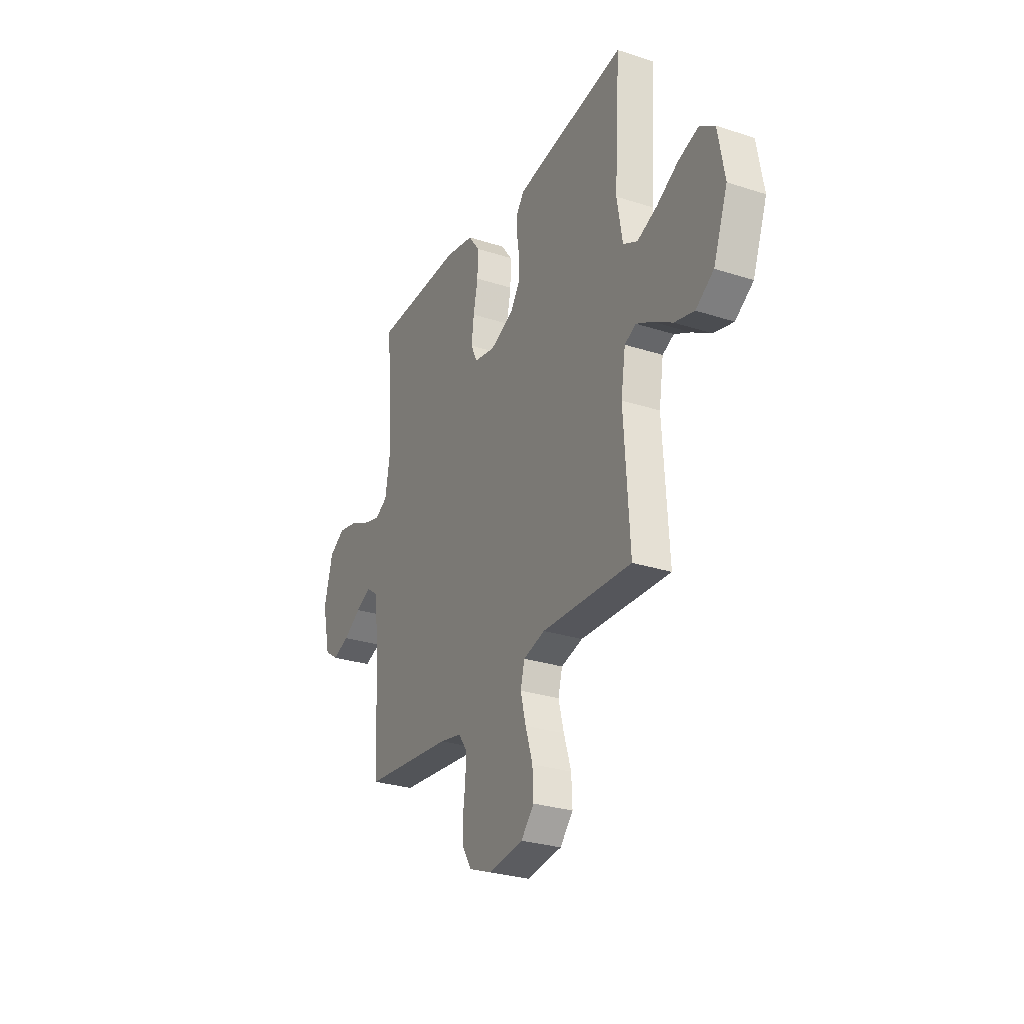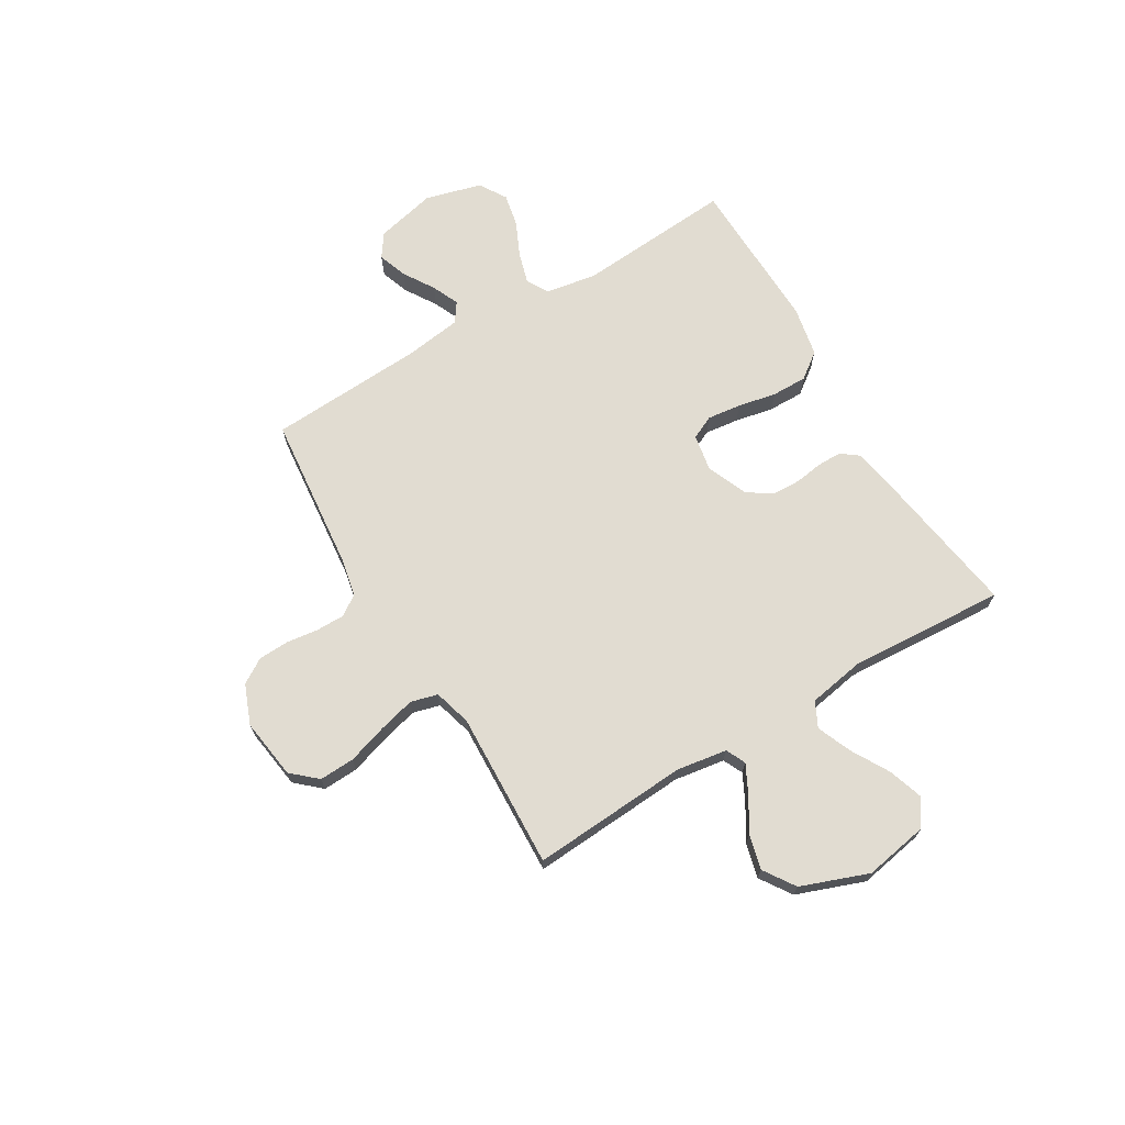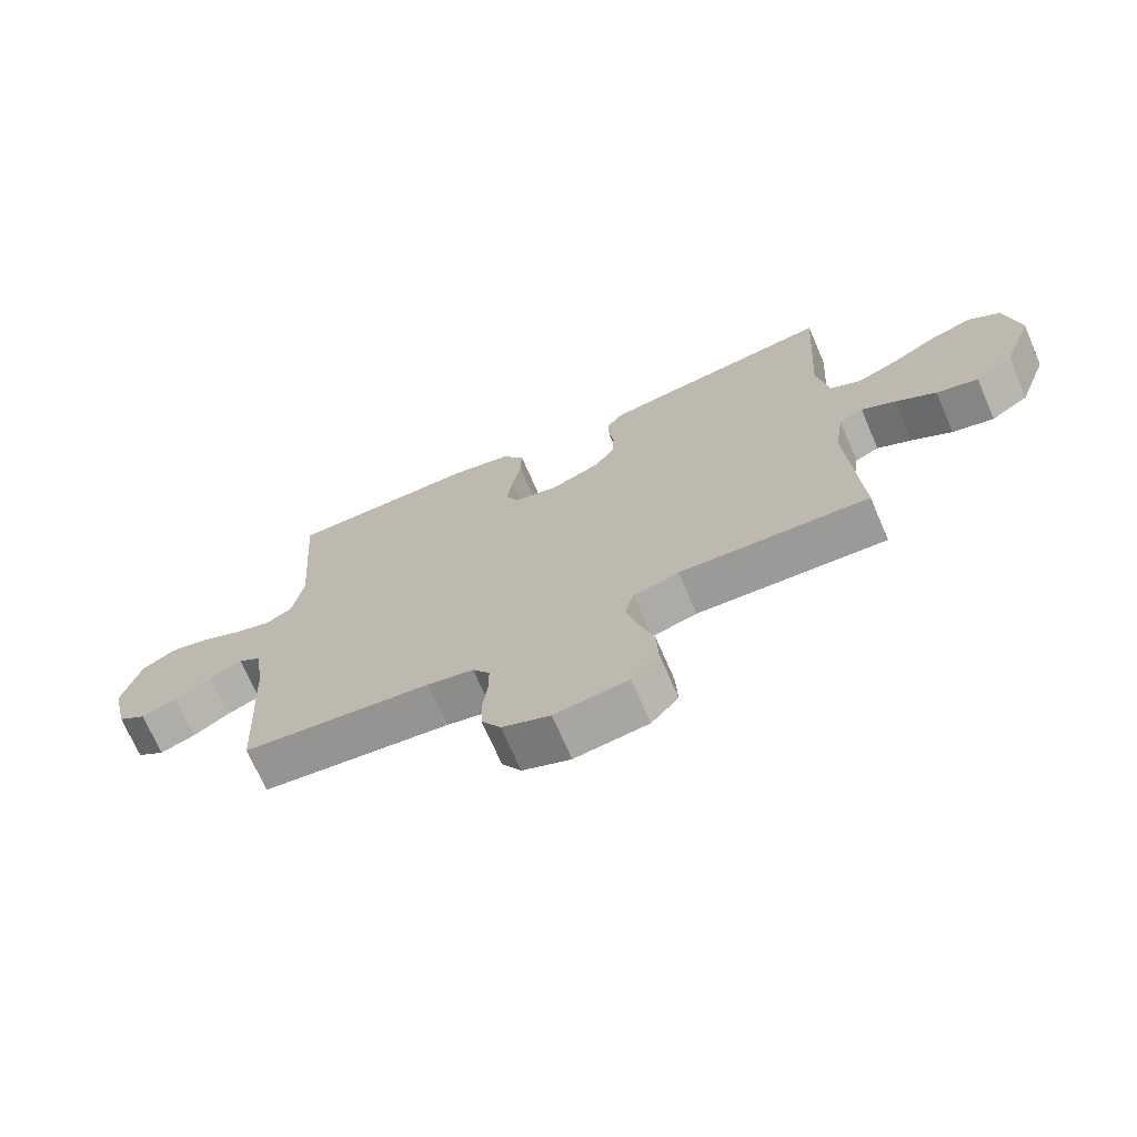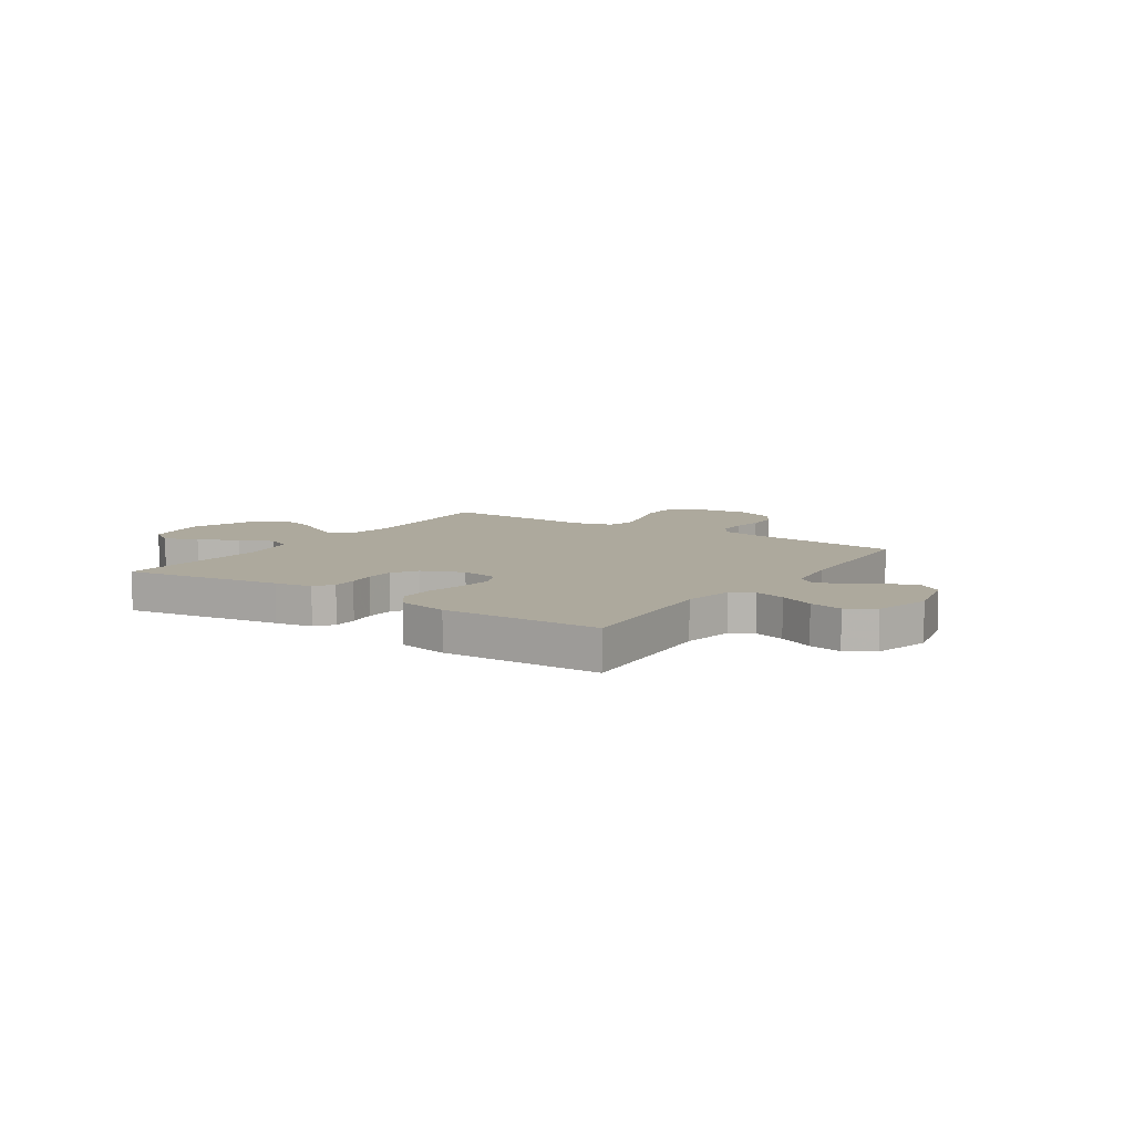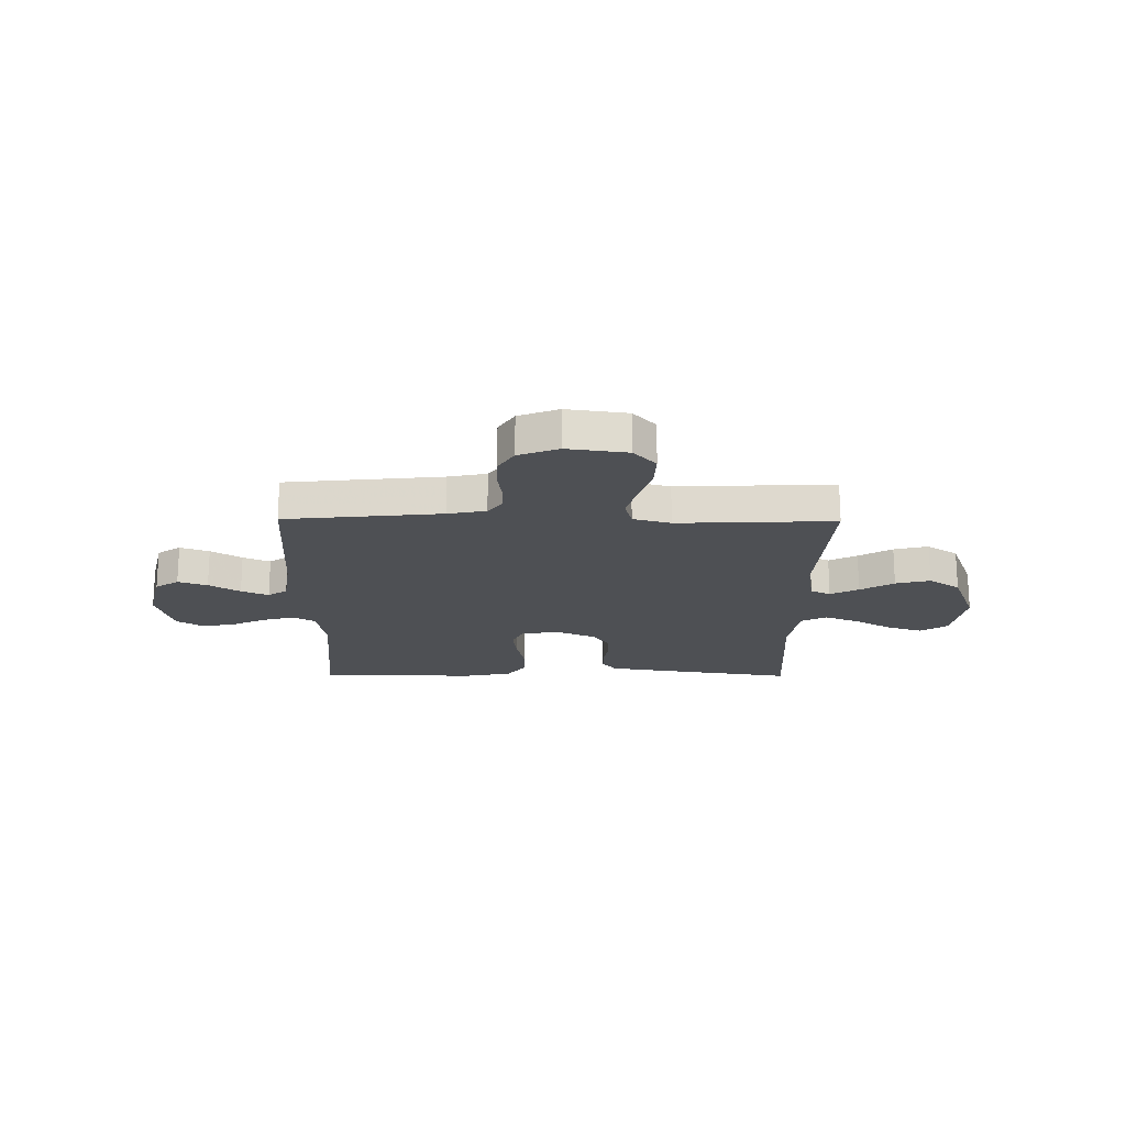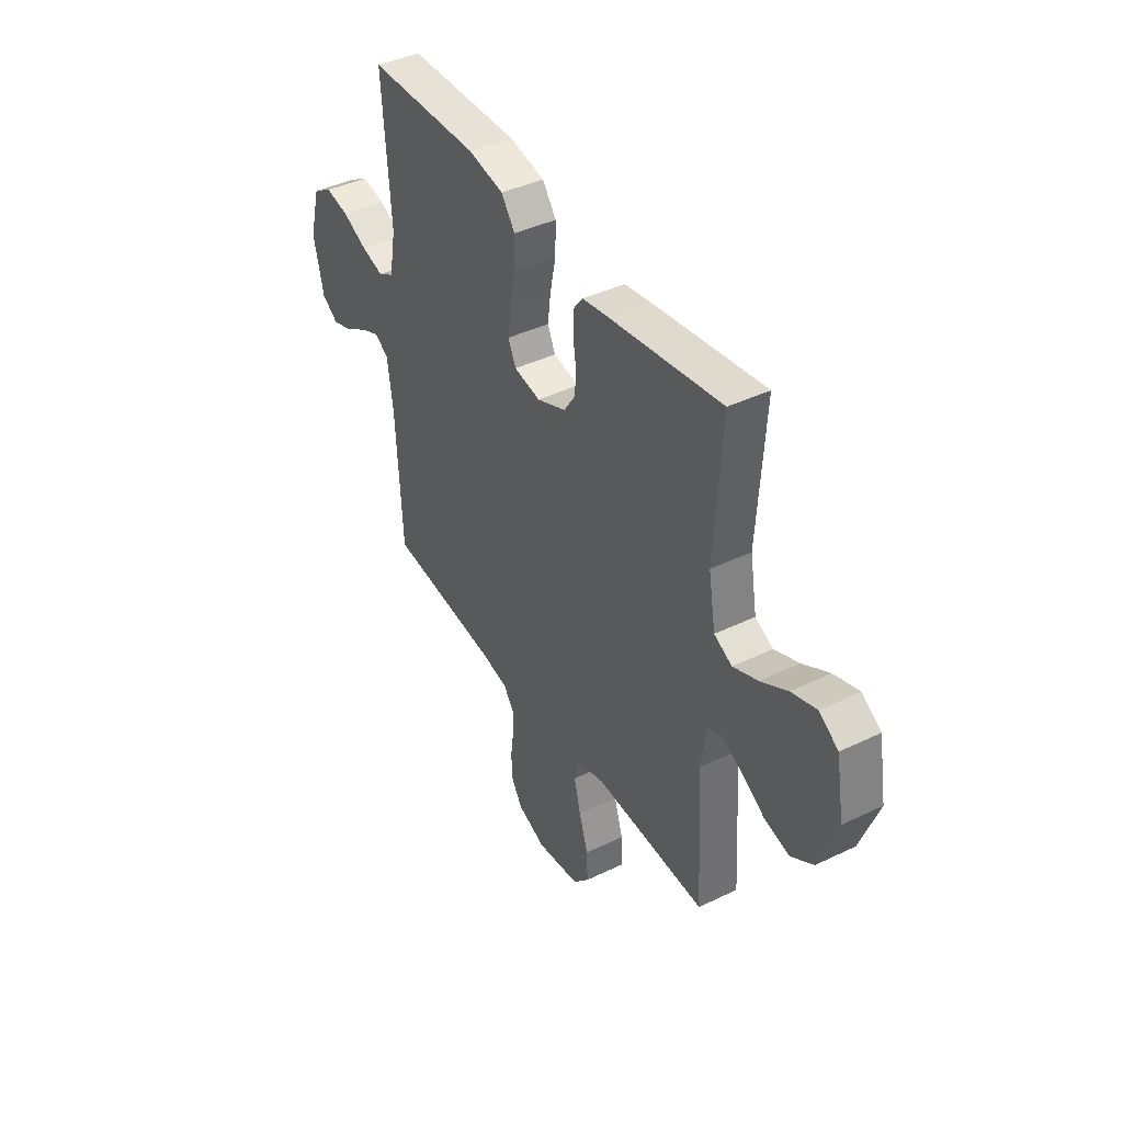
<metadata>
{"format":"obj","ext":"obj","renderer":"f3d","projection":"perspective","resolution":1024,"background":"white","views":[{"elev":-28.4,"azim":-116.0,"up":"+Z"},{"elev":69.2,"azim":-120.9,"up":"+Y"},{"elev":-70.5,"azim":-156.6,"up":"+Z"},{"elev":8.8,"azim":33.8,"up":"+Y"},{"elev":-19.0,"azim":179.4,"up":"+Y"},{"elev":41.7,"azim":-120.2,"up":"+Z"}]}
</metadata>
<code>
v 0.5 0.07 -0.5
v 0.2 0.07 -0.531
v 0.127 0.07 -0.546
v 0.1 0.07 -0.584
v 0.1 0.07 -0.639
v 0.108 0.07 -0.699
v 0.106 0.07 -0.759
v 0.076 0.07 -0.807
v 0 0.07 -0.837
v -0.116 0.07 -0.821
v -0.159 0.07 -0.773
v -0.156 0.07 -0.705
v -0.132 0.07 -0.629
v -0.114 0.07 -0.559
v -0.128 0.07 -0.507
v -0.2 0.07 -0.487
v -0.5 0.07 -0.5
v -0.481 0.07 -0.2
v -0.496 0.07 -0.103
v -0.534 0.07 -0.085
v -0.588 0.07 -0.113
v -0.652 0.07 -0.152
v -0.718 0.07 -0.169
v -0.778 0.07 -0.129
v -0.826 0.07 0
v -0.804 0.07 0.123
v -0.753 0.07 0.157
v -0.686 0.07 0.135
v -0.614 0.07 0.094
v -0.548 0.07 0.067
v -0.5 0.07 0.091
v -0.481 0.07 0.2
v -0.5 0.07 0.5
v -0.2 0.07 0.455
v -0.129 0.07 0.443
v -0.103 0.07 0.409
v -0.103 0.07 0.362
v -0.111 0.07 0.308
v -0.109 0.07 0.254
v -0.078 0.07 0.207
v 0 0.07 0.174
v 0.071 0.07 0.187
v 0.092 0.07 0.232
v 0.084 0.07 0.297
v 0.069 0.07 0.37
v 0.068 0.07 0.438
v 0.105 0.07 0.488
v 0.2 0.07 0.507
v 0.5 0.07 0.5
v 0.478 0.07 0.2
v 0.495 0.07 0.103
v 0.537 0.07 0.079
v 0.596 0.07 0.096
v 0.663 0.07 0.127
v 0.726 0.07 0.14
v 0.778 0.07 0.108
v 0.807 0.07 0
v 0.78 0.07 -0.116
v 0.735 0.07 -0.147
v 0.679 0.07 -0.127
v 0.62 0.07 -0.09
v 0.568 0.07 -0.067
v 0.531 0.07 -0.093
v 0.516 0.07 -0.2
v 0.5 0 -0.5
v 0.2 0 -0.531
v 0.127 0 -0.546
v 0.1 0 -0.584
v 0.1 0 -0.639
v 0.108 0 -0.699
v 0.106 0 -0.759
v 0.076 0 -0.807
v 0 0 -0.837
v -0.116 0 -0.821
v -0.159 0 -0.773
v -0.156 0 -0.705
v -0.132 0 -0.629
v -0.114 0 -0.559
v -0.128 0 -0.507
v -0.2 0 -0.487
v -0.5 0 -0.5
v -0.481 0 -0.2
v -0.496 0 -0.103
v -0.534 0 -0.085
v -0.588 0 -0.113
v -0.652 0 -0.152
v -0.718 0 -0.169
v -0.778 0 -0.129
v -0.826 0 0
v -0.804 0 0.123
v -0.753 0 0.157
v -0.686 0 0.135
v -0.614 0 0.094
v -0.548 0 0.067
v -0.5 0 0.091
v -0.481 0 0.2
v -0.5 0 0.5
v -0.2 0 0.455
v -0.129 0 0.443
v -0.103 0 0.409
v -0.103 0 0.362
v -0.111 0 0.308
v -0.109 0 0.254
v -0.078 0 0.207
v 0 0 0.174
v 0.071 0 0.187
v 0.092 0 0.232
v 0.084 0 0.297
v 0.069 0 0.37
v 0.068 0 0.438
v 0.105 0 0.488
v 0.2 0 0.507
v 0.5 0 0.5
v 0.478 0 0.2
v 0.495 0 0.103
v 0.537 0 0.079
v 0.596 0 0.096
v 0.663 0 0.127
v 0.726 0 0.14
v 0.778 0 0.108
v 0.807 0 0
v 0.78 0 -0.116
v 0.735 0 -0.147
v 0.679 0 -0.127
v 0.62 0 -0.09
v 0.568 0 -0.067
v 0.531 0 -0.093
v 0.516 0 -0.2
f 59 60 61
f 58 59 61
f 57 58 61
f 56 57 61
f 55 56 61
f 54 55 61
f 53 54 61
f 52 53 61 62
f 51 52 62 63
f 48 49 50
f 47 48 50
f 46 47 50
f 45 46 50
f 44 45 50
f 43 44 50 51
f 51 63 64
f 43 51 64
f 42 43 64
f 36 37 38
f 35 36 38
f 34 35 38
f 33 34 38
f 32 33 38
f 31 32 38 39
f 30 31 39 40
f 27 28 29
f 26 27 29
f 25 26 29
f 24 25 29
f 23 24 29
f 22 23 29
f 21 22 29
f 20 21 29 30
f 30 40 41
f 20 30 41
f 19 20 41
f 16 17 18
f 64 1 2
f 42 64 2
f 41 42 2
f 19 41 2
f 18 19 2
f 16 18 2
f 15 16 2
f 11 12 13
f 10 11 13
f 9 10 13
f 8 9 13
f 7 8 13
f 6 7 13
f 5 6 13
f 14 15 2 3
f 4 5 13 14
f 3 4 14
f 125 124 123
f 125 123 122
f 125 122 121
f 125 121 120
f 125 120 119
f 125 119 118
f 125 118 117
f 126 125 117 116
f 127 126 116 115
f 114 113 112
f 114 112 111
f 114 111 110
f 114 110 109
f 114 109 108
f 115 114 108 107
f 128 127 115
f 128 115 107
f 128 107 106
f 102 101 100
f 102 100 99
f 102 99 98
f 102 98 97
f 102 97 96
f 103 102 96 95
f 104 103 95 94
f 93 92 91
f 93 91 90
f 93 90 89
f 93 89 88
f 93 88 87
f 93 87 86
f 93 86 85
f 94 93 85 84
f 105 104 94
f 105 94 84
f 105 84 83
f 82 81 80
f 66 65 128
f 66 128 106
f 66 106 105
f 66 105 83
f 66 83 82
f 66 82 80
f 66 80 79
f 77 76 75
f 77 75 74
f 77 74 73
f 77 73 72
f 77 72 71
f 77 71 70
f 77 70 69
f 67 66 79 78
f 78 77 69 68
f 78 68 67
f 1 65 66 2
f 2 66 67 3
f 3 67 68 4
f 4 68 69 5
f 5 69 70 6
f 6 70 71 7
f 7 71 72 8
f 8 72 73 9
f 9 73 74 10
f 10 74 75 11
f 11 75 76 12
f 12 76 77 13
f 13 77 78 14
f 14 78 79 15
f 15 79 80 16
f 16 80 81 17
f 17 81 82 18
f 18 82 83 19
f 19 83 84 20
f 20 84 85 21
f 21 85 86 22
f 22 86 87 23
f 23 87 88 24
f 24 88 89 25
f 25 89 90 26
f 26 90 91 27
f 27 91 92 28
f 28 92 93 29
f 29 93 94 30
f 30 94 95 31
f 31 95 96 32
f 32 96 97 33
f 33 97 98 34
f 34 98 99 35
f 35 99 100 36
f 36 100 101 37
f 37 101 102 38
f 38 102 103 39
f 39 103 104 40
f 40 104 105 41
f 41 105 106 42
f 42 106 107 43
f 43 107 108 44
f 44 108 109 45
f 45 109 110 46
f 46 110 111 47
f 47 111 112 48
f 48 112 113 49
f 49 113 114 50
f 50 114 115 51
f 51 115 116 52
f 52 116 117 53
f 53 117 118 54
f 54 118 119 55
f 55 119 120 56
f 56 120 121 57
f 57 121 122 58
f 58 122 123 59
f 59 123 124 60
f 60 124 125 61
f 61 125 126 62
f 62 126 127 63
f 63 127 128 64
f 64 128 65 1

</code>
